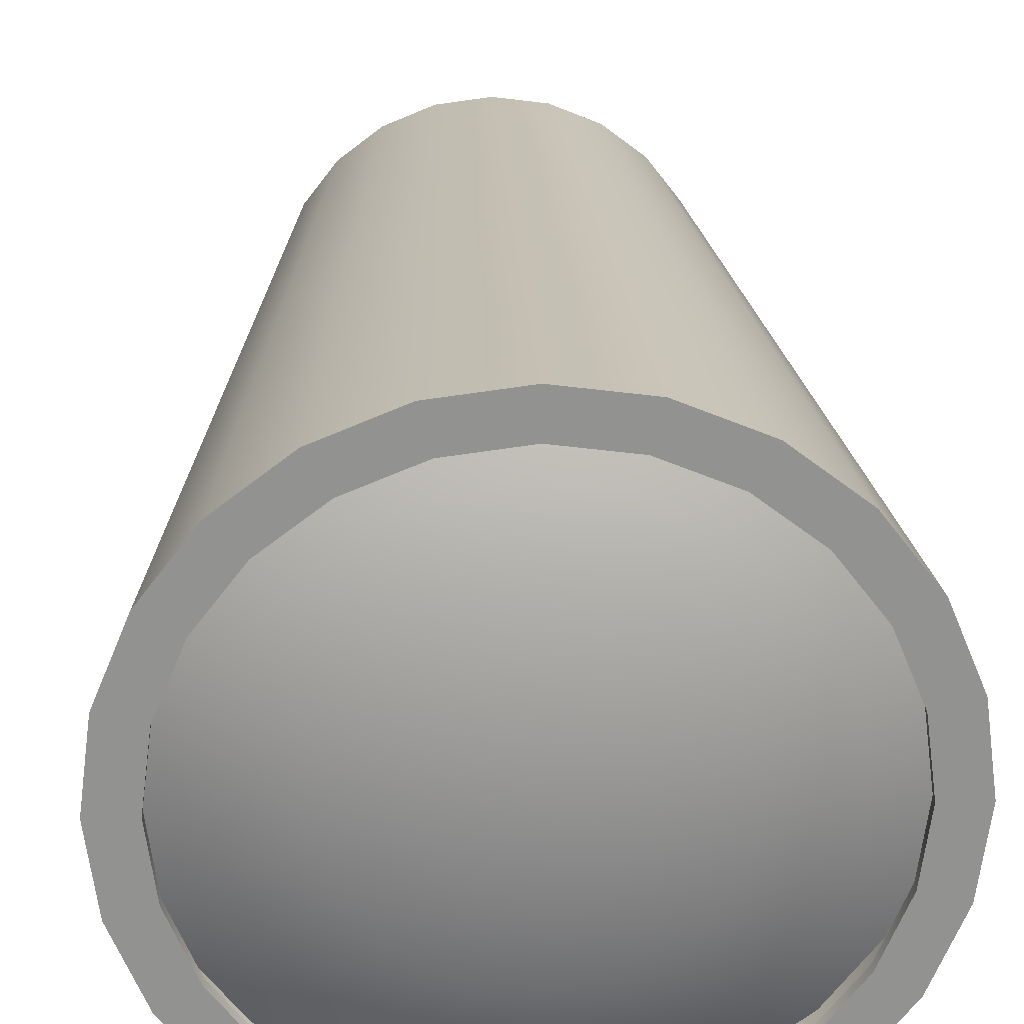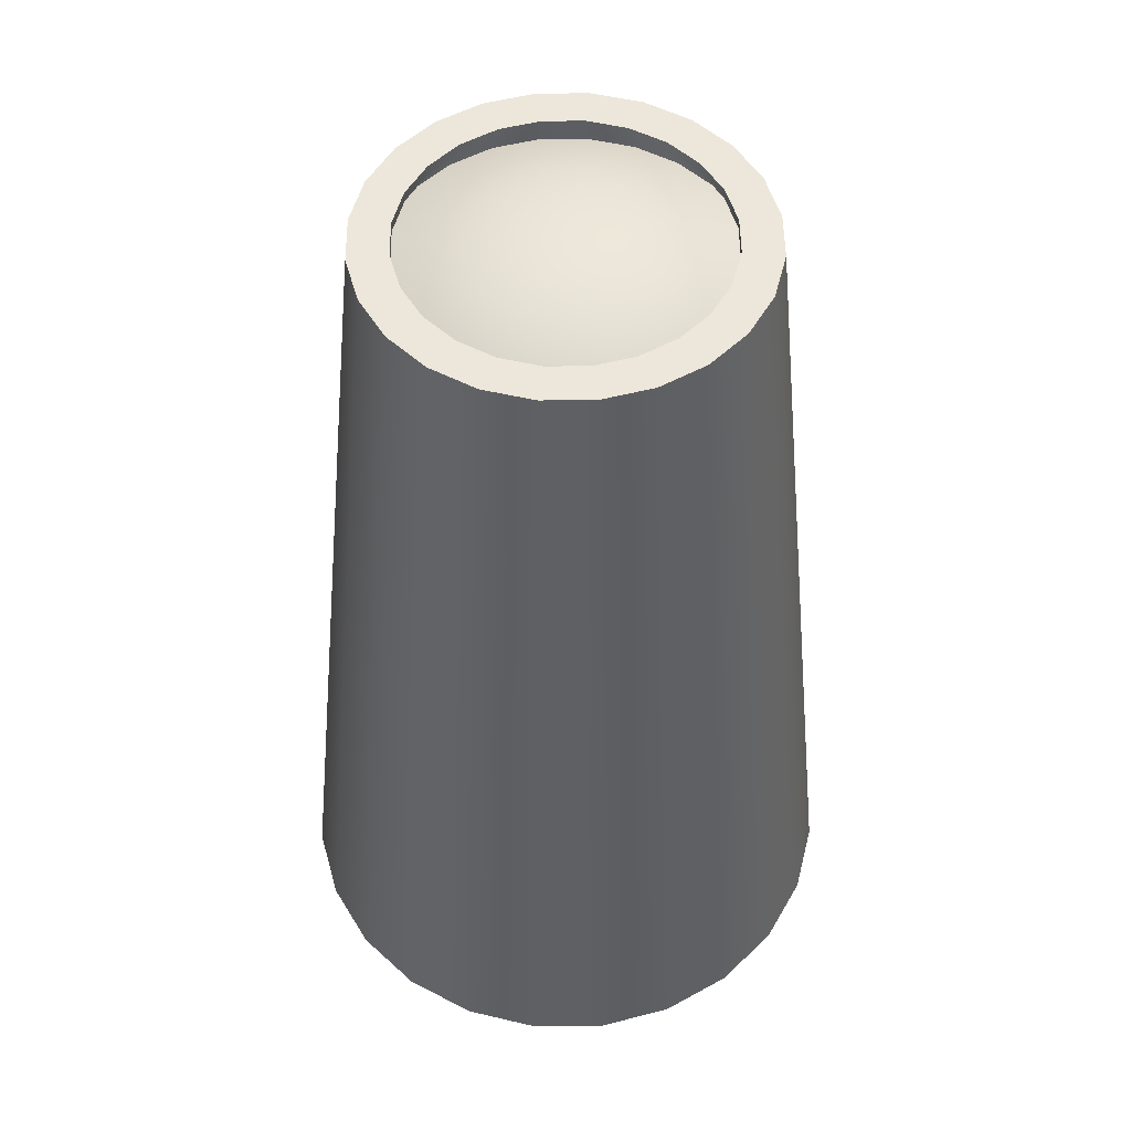
<metadata>
{"format":"obj","ext":"obj","renderer":"f3d","projection":"perspective","resolution":1024,"background":"white","views":[{"elev":24.0,"azim":-2.2,"up":"+Z"},{"elev":51.8,"azim":171.8,"up":"+Y"}]}
</metadata>
<code>
o tantares_lv_fuel_tank_s1p5_s1_3
v 0.625 1.5 7.825e-18
v 0.6037 1.5 0.1618
v 0.5413 1.5 0.3125
v 0.4419 1.5 0.4419
v 0.3125 1.5 0.5413
v 0.1618 1.5 0.6037
v -4.52e-18 1.5 0.625
v -0.1618 1.5 0.6037
v -0.3125 1.5 0.5413
v -0.4419 1.5 0.4419
v -0.5413 1.5 0.3125
v -0.6037 1.5 0.1618
v -0.625 1.5 8.437e-17
v -0.6037 1.5 -0.1618
v -0.5413 1.5 -0.3125
v -0.4419 1.5 -0.4419
v -0.3125 1.5 -0.5413
v -0.1618 1.5 -0.6037
v -1.576e-16 1.5 -0.625
v 0.1618 1.5 -0.6037
v 0.3125 1.5 -0.5413
v 0.4419 1.5 -0.4419
v 0.5413 1.5 -0.3125
v 0.6037 1.5 -0.1618
v 0.9375 -1.5 -2.096e-18
v 0.9056 -1.5 0.2426
v 0.8119 -1.5 0.4688
v 0.6629 -1.5 0.6629
v 0.4688 -1.5 0.8119
v 0.2426 -1.5 0.9056
v 4.873e-17 -1.5 0.9375
v -0.2426 -1.5 0.9056
v -0.4688 -1.5 0.8119
v -0.6629 -1.5 0.6629
v -0.8119 -1.5 0.4688
v -0.9056 -1.5 0.2426
v -0.9375 -1.5 1.127e-16
v -0.9056 -1.5 -0.2426
v -0.8119 -1.5 -0.4688
v -0.6629 -1.5 -0.6629
v -0.4688 -1.5 -0.8119
v -0.2426 -1.5 -0.9056
v -1.809e-16 -1.5 -0.9375
v 0.2426 -1.5 -0.9056
v 0.4688 -1.5 -0.8119
v 0.6629 -1.5 -0.6629
v 0.8119 -1.5 -0.4688
v 0.9056 -1.5 -0.2426
v 0.9375 -1.5 -2.096e-18
v 0.9056 -1.5 0.2426
v 0.8119 -1.5 0.4688
v 0.6629 -1.5 0.6629
v 0.4688 -1.5 0.8119
v 0.2426 -1.5 0.9056
v 4.873e-17 -1.5 0.9375
v -0.2426 -1.5 0.9056
v -0.4688 -1.5 0.8119
v -0.6629 -1.5 0.6629
v -0.8119 -1.5 0.4688
v -0.9056 -1.5 0.2426
v -0.9375 -1.5 1.127e-16
v -0.9056 -1.5 -0.2426
v -0.8119 -1.5 -0.4688
v -0.6629 -1.5 -0.6629
v -0.4688 -1.5 -0.8119
v -0.2426 -1.5 -0.9056
v -1.809e-16 -1.5 -0.9375
v 0.2426 -1.5 -0.9056
v 0.4688 -1.5 -0.8119
v 0.6629 -1.5 -0.6629
v 0.8119 -1.5 -0.4688
v 0.9056 -1.5 -0.2426
v 0.7848 -1.5 0.2103
v 0.8125 -1.5 -4.284e-18
v 0.7848 -1.5 -0.2103
v 0.7036 -1.5 -0.4062
v 0.5745 -1.5 -0.5745
v 0.4062 -1.5 -0.7036
v 0.2103 -1.5 -0.7848
v -1.629e-16 -1.5 -0.8125
v -0.2103 -1.5 -0.7848
v -0.4062 -1.5 -0.7036
v -0.5745 -1.5 -0.5745
v -0.7036 -1.5 -0.4062
v -0.7848 -1.5 -0.2103
v -0.8125 -1.5 9.522e-17
v -0.7848 -1.5 0.2103
v -0.7036 -1.5 0.4062
v -0.5745 -1.5 0.5745
v -0.4062 -1.5 0.7036
v -0.2103 -1.5 0.7848
v 3.607e-17 -1.5 0.8125
v 0.2103 -1.5 0.7848
v 0.4062 -1.5 0.7036
v 0.5745 -1.5 0.5745
v 0.7036 -1.5 0.4062
v 0.7848 -1.469 0.2103
v 0.8125 -1.469 -3.438e-18
v 0.7848 -1.469 -0.2103
v 0.7036 -1.469 -0.4062
v 0.5745 -1.469 -0.5745
v 0.4062 -1.469 -0.7036
v 0.2103 -1.469 -0.7848
v -1.629e-16 -1.469 -0.8125
v -0.2103 -1.469 -0.7848
v -0.4062 -1.469 -0.7036
v -0.5745 -1.469 -0.5745
v -0.7036 -1.469 -0.4062
v -0.7848 -1.469 -0.2103
v -0.8125 -1.469 9.606e-17
v -0.7848 -1.469 0.2103
v -0.7036 -1.469 0.4062
v -0.5745 -1.469 0.5745
v -0.4062 -1.469 0.7036
v -0.2103 -1.469 0.7848
v 3.607e-17 -1.469 0.8125
v 0.2103 -1.469 0.7848
v 0.4062 -1.469 0.7036
v 0.5745 -1.469 0.5745
v 0.7036 -1.469 0.4062
v 0.8452 -1.469 0.2265
v 0.875 -1.469 -3.791e-18
v 0.8452 -1.469 -0.2265
v 0.7578 -1.469 -0.4375
v 0.6187 -1.469 -0.6187
v 0.4375 -1.469 -0.7578
v 0.2265 -1.469 -0.8452
v -1.705e-16 -1.469 -0.875
v -0.2265 -1.469 -0.8452
v -0.4375 -1.469 -0.7578
v -0.6187 -1.469 -0.6187
v -0.7578 -1.469 -0.4375
v -0.8452 -1.469 -0.2265
v -0.875 -1.469 1.034e-16
v -0.8452 -1.469 0.2265
v -0.7578 -1.469 0.4375
v -0.6187 -1.469 0.6187
v -0.4375 -1.469 0.7578
v -0.2265 -1.469 0.8452
v 4.382e-17 -1.469 0.875
v 0.2265 -1.469 0.8452
v 0.4375 -1.469 0.7578
v 0.6187 -1.469 0.6187
v 0.7578 -1.469 0.4375
v 0.2414 -1.488 1.142e-16
v 0.2332 -1.488 0.06248
v 0.2091 -1.488 0.1207
v 0.1707 -1.488 0.1707
v 0.1207 -1.488 0.2091
v 0.06248 -1.488 0.2332
v 2.856e-16 -1.488 0.2414
v -0.06248 -1.488 0.2332
v -0.1207 -1.488 0.2091
v -0.1707 -1.488 0.1707
v -0.2091 -1.488 0.1207
v -0.2332 -1.488 0.06248
v -0.2414 -1.488 6.323e-16
v -0.2332 -1.488 -0.06248
v -0.2091 -1.488 -0.1207
v -0.1707 -1.488 -0.1707
v -0.1207 -1.488 -0.2091
v -0.06248 -1.488 -0.2332
v -2.621e-16 -1.488 -0.2414
v 0.06248 -1.488 -0.2332
v 0.1207 -1.488 -0.2091
v 0.1707 -1.488 -0.1707
v 0.2091 -1.488 -0.1207
v 0.2332 -1.488 -0.06248
v 0.4735 -1.451 -1.944e-16
v 0.4574 -1.451 0.1226
v 0.4101 -1.451 0.2368
v 0.3348 -1.451 0.3348
v 0.2368 -1.451 0.4101
v 0.1226 -1.451 0.4574
v 5.347e-16 -1.451 0.4735
v -0.1226 -1.451 0.4574
v -0.2368 -1.451 0.4101
v -0.3348 -1.451 0.3348
v -0.4101 -1.451 0.2368
v -0.4574 -1.451 0.1226
v -0.4735 -1.451 8.219e-16
v -0.4574 -1.451 -0.1226
v -0.4101 -1.451 -0.2368
v -0.3348 -1.451 -0.3348
v -0.2368 -1.451 -0.4101
v -0.1226 -1.451 -0.4574
v -5.396e-16 -1.451 -0.4735
v 0.1226 -1.451 -0.4574
v 0.2368 -1.451 -0.4101
v 0.3348 -1.451 -0.3348
v 0.4101 -1.451 -0.2368
v 0.4574 -1.451 -0.1226
v 0.6875 -1.392 -5.306e-16
v 0.6641 -1.392 0.1779
v 0.5954 -1.392 0.3437
v 0.4861 -1.392 0.4861
v 0.3437 -1.392 0.5954
v 0.1779 -1.392 0.6641
v 7.642e-16 -1.392 0.6875
v -0.1779 -1.392 0.6641
v -0.3437 -1.392 0.5954
v -0.4861 -1.392 0.4861
v -0.5954 -1.392 0.3437
v -0.6641 -1.392 0.1779
v -0.6875 -1.392 9.449e-16
v -0.6641 -1.392 -0.1779
v -0.5954 -1.392 -0.3437
v -0.4861 -1.392 -0.4861
v -0.3437 -1.392 -0.5954
v -0.1779 -1.392 -0.6641
v -7.954e-16 -1.392 -0.6875
v 0.1779 -1.392 -0.6641
v 0.3437 -1.392 -0.5954
v 0.4861 -1.392 -0.4861
v 0.5954 -1.392 -0.3437
v 0.6641 -1.392 -0.1779
v 0.875 -1.312 -5.457e-16
v 0.8452 -1.312 0.2265
v 0.7578 -1.312 0.4375
v 0.6187 -1.312 0.6187
v 0.4375 -1.312 0.7578
v 0.2265 -1.312 0.8452
v 6.19e-16 -1.312 0.875
v -0.2265 -1.312 0.8452
v -0.4375 -1.312 0.7578
v -0.6187 -1.312 0.6187
v -0.7578 -1.312 0.4375
v -0.8452 -1.312 0.2265
v -0.875 -1.312 6.51e-16
v -0.8452 -1.312 -0.2265
v -0.7578 -1.312 -0.4375
v -0.6187 -1.312 -0.6187
v -0.4375 -1.312 -0.7578
v -0.2265 -1.312 -0.8452
v -6.848e-16 -1.312 -0.875
v 0.2265 -1.312 -0.8452
v 0.4375 -1.312 -0.7578
v 0.6187 -1.312 -0.6187
v 0.7578 -1.312 -0.4375
v 0.8452 -1.312 -0.2265
v 2.651e-17 -1.5 3.834e-16
v 0.7546 0 0.2022
v 0.6766 0 0.3906
v 0.5524 0 0.5524
v 0.3906 0 0.6766
v 0.2022 0 0.7546
v 2.211e-17 0 0.7812
v -0.2022 0 0.7546
v -0.3906 0 0.6766
v -0.5524 0 0.5524
v -0.6766 0 0.3906
v -0.7546 0 0.2022
v -0.7812 0 9.854e-17
v -0.7546 0 -0.2022
v -0.6766 0 -0.3906
v -0.5524 0 -0.5524
v -0.3906 0 -0.6766
v -0.2022 0 -0.7546
v -1.692e-16 0 -0.7812
v 0.2022 0 -0.7546
v 0.3906 0 -0.6766
v 0.5524 0 -0.5524
v 0.6766 0 -0.3906
v 0.7546 0 -0.2022
v 0.7812 0 2.865e-18
v 0.625 1.5 7.825e-18
v 0.6037 1.5 0.1618
v 0.5413 1.5 0.3125
v 0.4419 1.5 0.4419
v 0.3125 1.5 0.5413
v 0.1618 1.5 0.6037
v -4.52e-18 1.5 0.625
v -0.1618 1.5 0.6037
v -0.3125 1.5 0.5413
v -0.4419 1.5 0.4419
v -0.5413 1.5 0.3125
v -0.6037 1.5 0.1618
v -0.625 1.5 8.437e-17
v -0.6037 1.5 -0.1618
v -0.5413 1.5 -0.3125
v -0.4419 1.5 -0.4419
v -0.3125 1.5 -0.5413
v -0.1618 1.5 -0.6037
v -1.576e-16 1.5 -0.625
v 0.1618 1.5 -0.6037
v 0.3125 1.5 -0.5413
v 0.4419 1.5 -0.4419
v 0.5413 1.5 -0.3125
v 0.6037 1.5 -0.1618
v 0.483 1.5 0.1294
v 0.5 1.5 -2.191e-18
v 0.483 1.5 -0.1294
v 0.433 1.5 -0.25
v 0.3536 1.5 -0.3536
v 0.25 1.5 -0.433
v 0.1294 1.5 -0.483
v -1.252e-16 1.5 -0.5
v -0.1294 1.5 -0.483
v -0.25 1.5 -0.433
v -0.3536 1.5 -0.3536
v -0.433 1.5 -0.25
v -0.483 1.5 -0.1294
v -0.5 1.5 5.904e-17
v -0.483 1.5 0.1294
v -0.433 1.5 0.25
v -0.3536 1.5 0.3536
v -0.25 1.5 0.433
v -0.1294 1.5 0.483
v -2.714e-18 1.5 0.5
v 0.1294 1.5 0.483
v 0.25 1.5 0.433
v 0.3536 1.5 0.3536
v 0.433 1.5 0.25
v 0.483 1.469 0.1294
v 0.5 1.469 -1.671e-18
v 0.483 1.469 -0.1294
v 0.433 1.469 -0.25
v 0.3536 1.469 -0.3536
v 0.25 1.469 -0.433
v 0.1294 1.469 -0.483
v -1.252e-16 1.469 -0.5
v -0.1294 1.469 -0.483
v -0.25 1.469 -0.433
v -0.3536 1.469 -0.3536
v -0.433 1.469 -0.25
v -0.483 1.469 -0.1294
v -0.5 1.469 5.956e-17
v -0.483 1.469 0.1294
v -0.433 1.469 0.25
v -0.3536 1.469 0.3536
v -0.25 1.469 0.433
v -0.1294 1.469 0.483
v -2.714e-18 1.469 0.5
v 0.1294 1.469 0.483
v 0.25 1.469 0.433
v 0.3536 1.469 0.3536
v 0.433 1.469 0.25
v 0.5433 1.469 0.1456
v 0.5625 1.469 -1.937e-17
v 0.5433 1.469 -0.1456
v 0.4871 1.469 -0.2812
v 0.3977 1.469 -0.3977
v 0.2812 1.469 -0.4871
v 0.1456 1.469 -0.5433
v -1.575e-16 1.469 -0.5625
v -0.1456 1.469 -0.5433
v -0.2812 1.469 -0.4871
v -0.3977 1.469 -0.3977
v -0.4871 1.469 -0.2812
v -0.5433 1.469 -0.1456
v -0.5625 1.469 4.952e-17
v -0.5433 1.469 0.1456
v -0.4871 1.469 0.2812
v -0.3977 1.469 0.3977
v -0.2812 1.469 0.4871
v -0.1456 1.469 0.5433
v -1.974e-17 1.469 0.5625
v 0.1456 1.469 0.5433
v 0.2812 1.469 0.4871
v 0.3977 1.469 0.3977
v 0.4871 1.469 0.2812
v 0.1552 1.492 2.103e-16
v 0.1499 1.492 0.04017
v 0.1344 1.492 0.0776
v 0.1097 1.492 0.1097
v 0.0776 1.492 0.1344
v 0.04017 1.492 0.1499
v 1.93e-16 1.492 0.1552
v -0.04017 1.492 0.1499
v -0.0776 1.492 0.1344
v -0.1097 1.492 0.1097
v -0.1344 1.492 0.0776
v -0.1499 1.492 0.04017
v -0.1552 1.492 5.434e-16
v -0.1499 1.492 -0.04017
v -0.1344 1.492 -0.0776
v -0.1097 1.492 -0.1097
v -0.0776 1.492 -0.1344
v -0.04017 1.492 -0.1499
v -1.59e-16 1.492 -0.1552
v 0.04017 1.492 -0.1499
v 0.0776 1.492 -0.1344
v 0.1097 1.492 -0.1097
v 0.1344 1.492 -0.0776
v 0.1499 1.492 -0.04017
v 0.3044 1.468 1.195e-17
v 0.294 1.468 0.07879
v 0.2636 1.468 0.1522
v 0.2153 1.468 0.2153
v 0.1522 1.468 0.2636
v 0.07879 1.468 0.294
v 3.532e-16 1.468 0.3044
v -0.07879 1.468 0.294
v -0.1522 1.468 0.2636
v -0.2153 1.468 0.2153
v -0.2636 1.468 0.1522
v -0.294 1.468 0.07879
v -0.3044 1.468 6.653e-16
v -0.294 1.468 -0.07879
v -0.2636 1.468 -0.1522
v -0.2153 1.468 -0.2153
v -0.1522 1.468 -0.2636
v -0.07879 1.468 -0.294
v -3.374e-16 1.468 -0.3044
v 0.07879 1.468 -0.294
v 0.1522 1.468 -0.2636
v 0.2153 1.468 -0.2153
v 0.2636 1.468 -0.1522
v 0.294 1.468 -0.07879
v 0.442 1.428 -2.042e-16
v 0.4269 1.428 0.1144
v 0.3827 1.428 0.221
v 0.3125 1.428 0.3125
v 0.221 1.428 0.3827
v 0.1144 1.428 0.4269
v 5.008e-16 1.428 0.442
v -0.1144 1.428 0.4269
v -0.221 1.428 0.3827
v -0.3125 1.428 0.3125
v -0.3827 1.428 0.221
v -0.4269 1.428 0.1144
v -0.442 1.428 7.443e-16
v -0.4269 1.428 -0.1144
v -0.3827 1.428 -0.221
v -0.3125 1.428 -0.3125
v -0.221 1.428 -0.3827
v -0.1144 1.428 -0.4269
v -5.019e-16 1.428 -0.442
v 0.1144 1.428 -0.4269
v 0.221 1.428 -0.3827
v 0.3125 1.428 -0.3125
v 0.3827 1.428 -0.221
v 0.4269 1.428 -0.1144
v 0.5625 1.375 -2.139e-16
v 0.5433 1.375 0.1456
v 0.4871 1.375 0.2812
v 0.3977 1.375 0.3977
v 0.2812 1.375 0.4871
v 0.1456 1.375 0.5433
v 4.074e-16 1.375 0.5625
v -0.1456 1.375 0.5433
v -0.2812 1.375 0.4871
v -0.3977 1.375 0.3977
v -0.4871 1.375 0.2812
v -0.5433 1.375 0.1456
v -0.5625 1.375 5.554e-16
v -0.5433 1.375 -0.1456
v -0.4871 1.375 -0.2812
v -0.3977 1.375 -0.3977
v -0.2812 1.375 -0.4871
v -0.1456 1.375 -0.5433
v -4.308e-16 1.375 -0.5625
v 0.1456 1.375 -0.5433
v 0.2812 1.375 -0.4871
v 0.3977 1.375 -0.3977
v 0.4871 1.375 -0.2812
v 0.5433 1.375 -0.1456
v 2.651e-17 1.5 3.834e-16
g tantares_lv_fuel_tank_s1p5_s1_3_tantares_lv_fuel_tank_s1p5_s1_3_auv
f 73 97 98 74
f 74 98 99 75
f 75 99 100 76
f 76 100 101 77
f 77 101 102 78
f 78 102 103 79
f 79 103 104 80
f 80 104 105 81
f 81 105 106 82
f 82 106 107 83
f 83 107 108 84
f 84 108 109 85
f 85 109 110 86
f 86 110 111 87
f 87 111 112 88
f 88 112 113 89
f 89 113 114 90
f 90 114 115 91
f 91 115 116 92
f 92 116 117 93
f 93 117 118 94
f 94 118 119 95
f 95 119 120 96
f 96 120 97 73
f 121 218 217 122
f 122 217 240 123
f 123 240 239 124
f 124 239 238 125
f 125 238 237 126
f 126 237 236 127
f 127 236 235 128
f 128 235 234 129
f 129 234 233 130
f 130 233 232 131
f 131 232 231 132
f 132 231 230 133
f 133 230 229 134
f 134 229 228 135
f 135 228 227 136
f 136 227 226 137
f 137 226 225 138
f 138 225 224 139
f 139 224 223 140
f 140 223 222 141
f 141 222 221 142
f 142 221 220 143
f 143 220 219 144
f 144 219 218 121
f 290 314 337 313
f 291 315 314 290
f 292 316 315 291
f 293 317 316 292
f 294 318 317 293
f 295 319 318 294
f 296 320 319 295
f 297 321 320 296
f 298 322 321 297
f 299 323 322 298
f 300 324 323 299
f 301 325 324 300
f 302 326 325 301
f 303 327 326 302
f 304 328 327 303
f 305 329 328 304
f 306 330 329 305
f 307 331 330 306
f 308 332 331 307
f 309 333 332 308
f 310 334 333 309
f 311 335 334 310
f 312 336 335 311
f 313 337 336 312
f 338 435 436 361
f 339 434 435 338
f 340 457 434 339
f 341 456 457 340
f 342 455 456 341
f 343 454 455 342
f 344 453 454 343
f 345 452 453 344
f 346 451 452 345
f 347 450 451 346
f 348 449 450 347
f 349 448 449 348
f 350 447 448 349
f 351 446 447 350
f 352 445 446 351
f 353 444 445 352
f 354 443 444 353
f 355 442 443 354
f 356 441 442 355
f 357 440 441 356
f 358 439 440 357
f 359 438 439 358
f 360 437 438 359
f 361 436 437 360
f 1 265 264 24
f 2 242 265 1
f 3 243 242 2
f 4 244 243 3
f 5 245 244 4
f 6 246 245 5
f 7 247 246 6
f 8 248 247 7
f 9 249 248 8
f 10 250 249 9
f 11 251 250 10
f 12 252 251 11
f 13 253 252 12
f 14 254 253 13
f 15 255 254 14
f 16 256 255 15
f 17 257 256 16
f 18 258 257 17
f 19 259 258 18
f 20 260 259 19
f 21 261 260 20
f 22 262 261 21
f 23 263 262 22
f 24 264 263 23
f 25 265 242 26
f 26 242 243 27
f 27 243 244 28
f 28 244 245 29
f 29 245 246 30
f 30 246 247 31
f 31 247 248 32
f 32 248 249 33
f 33 249 250 34
f 34 250 251 35
f 35 251 252 36
f 36 252 253 37
f 37 253 254 38
f 38 254 255 39
f 39 255 256 40
f 40 256 257 41
f 41 257 258 42
f 42 258 259 43
f 43 259 260 44
f 44 260 261 45
f 45 261 262 46
f 46 262 263 47
f 47 263 264 48
f 48 264 265 25
f 49 74 75 72
f 50 73 74 49
f 51 96 73 50
f 52 95 96 51
f 53 94 95 52
f 54 93 94 53
f 55 92 93 54
f 56 91 92 55
f 57 90 91 56
f 58 89 90 57
f 59 88 89 58
f 60 87 88 59
f 61 86 87 60
f 62 85 86 61
f 63 84 85 62
f 64 83 84 63
f 65 82 83 64
f 66 81 82 65
f 67 80 81 66
f 68 79 80 67
f 69 78 79 68
f 70 77 78 69
f 71 76 77 70
f 72 75 76 71
f 97 121 122 98
f 98 122 123 99
f 99 123 124 100
f 100 124 125 101
f 101 125 126 102
f 102 126 127 103
f 103 127 128 104
f 104 128 129 105
f 105 129 130 106
f 106 130 131 107
f 107 131 132 108
f 108 132 133 109
f 109 133 134 110
f 110 134 135 111
f 111 135 136 112
f 112 136 137 113
f 113 137 138 114
f 114 138 139 115
f 115 139 140 116
f 116 140 141 117
f 117 141 142 118
f 118 142 143 119
f 119 143 144 120
f 120 144 121 97
f 145 169 170 146
f 145 241 168
f 146 170 171 147
f 146 241 145
f 147 171 172 148
f 147 241 146
f 148 172 173 149
f 148 241 147
f 149 173 174 150
f 149 241 148
f 150 174 175 151
f 150 241 149
f 151 175 176 152
f 151 241 150
f 152 176 177 153
f 152 241 151
f 153 177 178 154
f 153 241 152
f 154 178 179 155
f 154 241 153
f 155 179 180 156
f 155 241 154
f 156 180 181 157
f 156 241 155
f 157 181 182 158
f 157 241 156
f 158 182 183 159
f 158 241 157
f 159 183 184 160
f 159 241 158
f 160 184 185 161
f 160 241 159
f 161 185 186 162
f 161 241 160
f 162 186 187 163
f 162 241 161
f 163 187 188 164
f 163 241 162
f 164 188 189 165
f 164 241 163
f 165 189 190 166
f 165 241 164
f 166 190 191 167
f 166 241 165
f 167 191 192 168
f 167 241 166
f 168 192 169 145
f 168 241 167
f 169 193 194 170
f 170 194 195 171
f 171 195 196 172
f 172 196 197 173
f 173 197 198 174
f 174 198 199 175
f 175 199 200 176
f 176 200 201 177
f 177 201 202 178
f 178 202 203 179
f 179 203 204 180
f 180 204 205 181
f 181 205 206 182
f 182 206 207 183
f 183 207 208 184
f 184 208 209 185
f 185 209 210 186
f 186 210 211 187
f 187 211 212 188
f 188 212 213 189
f 189 213 214 190
f 190 214 215 191
f 191 215 216 192
f 192 216 193 169
f 217 193 216 240
f 218 194 193 217
f 219 195 194 218
f 220 196 195 219
f 221 197 196 220
f 222 198 197 221
f 223 199 198 222
f 224 200 199 223
f 225 201 200 224
f 226 202 201 225
f 227 203 202 226
f 228 204 203 227
f 229 205 204 228
f 230 206 205 229
f 231 207 206 230
f 232 208 207 231
f 233 209 208 232
f 234 210 209 233
f 235 211 210 234
f 236 212 211 235
f 237 213 212 236
f 238 214 213 237
f 239 215 214 238
f 240 216 215 239
f 266 291 290 267
f 267 290 313 268
f 268 313 312 269
f 269 312 311 270
f 270 311 310 271
f 271 310 309 272
f 272 309 308 273
f 273 308 307 274
f 274 307 306 275
f 275 306 305 276
f 276 305 304 277
f 277 304 303 278
f 278 303 302 279
f 279 302 301 280
f 280 301 300 281
f 281 300 299 282
f 282 299 298 283
f 283 298 297 284
f 284 297 296 285
f 285 296 295 286
f 286 295 294 287
f 287 294 293 288
f 288 293 292 289
f 289 292 291 266
f 314 338 361 337
f 315 339 338 314
f 316 340 339 315
f 317 341 340 316
f 318 342 341 317
f 319 343 342 318
f 320 344 343 319
f 321 345 344 320
f 322 346 345 321
f 323 347 346 322
f 324 348 347 323
f 325 349 348 324
f 326 350 349 325
f 327 351 350 326
f 328 352 351 327
f 329 353 352 328
f 330 354 353 329
f 331 355 354 330
f 332 356 355 331
f 333 357 356 332
f 334 358 357 333
f 335 359 358 334
f 336 360 359 335
f 337 361 360 336
f 362 386 409 385
f 362 458 363
f 363 387 386 362
f 363 458 364
f 364 388 387 363
f 364 458 365
f 365 389 388 364
f 365 458 366
f 366 390 389 365
f 366 458 367
f 367 391 390 366
f 367 458 368
f 368 392 391 367
f 368 458 369
f 369 393 392 368
f 369 458 370
f 370 394 393 369
f 370 458 371
f 371 395 394 370
f 371 458 372
f 372 396 395 371
f 372 458 373
f 373 397 396 372
f 373 458 374
f 374 398 397 373
f 374 458 375
f 375 399 398 374
f 375 458 376
f 376 400 399 375
f 376 458 377
f 377 401 400 376
f 377 458 378
f 378 402 401 377
f 378 458 379
f 379 403 402 378
f 379 458 380
f 380 404 403 379
f 380 458 381
f 381 405 404 380
f 381 458 382
f 382 406 405 381
f 382 458 383
f 383 407 406 382
f 383 458 384
f 384 408 407 383
f 384 458 385
f 385 409 408 384
f 385 458 362
f 386 410 433 409
f 387 411 410 386
f 388 412 411 387
f 389 413 412 388
f 390 414 413 389
f 391 415 414 390
f 392 416 415 391
f 393 417 416 392
f 394 418 417 393
f 395 419 418 394
f 396 420 419 395
f 397 421 420 396
f 398 422 421 397
f 399 423 422 398
f 400 424 423 399
f 401 425 424 400
f 402 426 425 401
f 403 427 426 402
f 404 428 427 403
f 405 429 428 404
f 406 430 429 405
f 407 431 430 406
f 408 432 431 407
f 409 433 432 408
f 434 410 411 435
f 435 411 412 436
f 436 412 413 437
f 437 413 414 438
f 438 414 415 439
f 439 415 416 440
f 440 416 417 441
f 441 417 418 442
f 442 418 419 443
f 443 419 420 444
f 444 420 421 445
f 445 421 422 446
f 446 422 423 447
f 447 423 424 448
f 448 424 425 449
f 449 425 426 450
f 450 426 427 451
f 451 427 428 452
f 452 428 429 453
f 453 429 430 454
f 454 430 431 455
f 455 431 432 456
f 456 432 433 457
f 457 433 410 434

</code>
